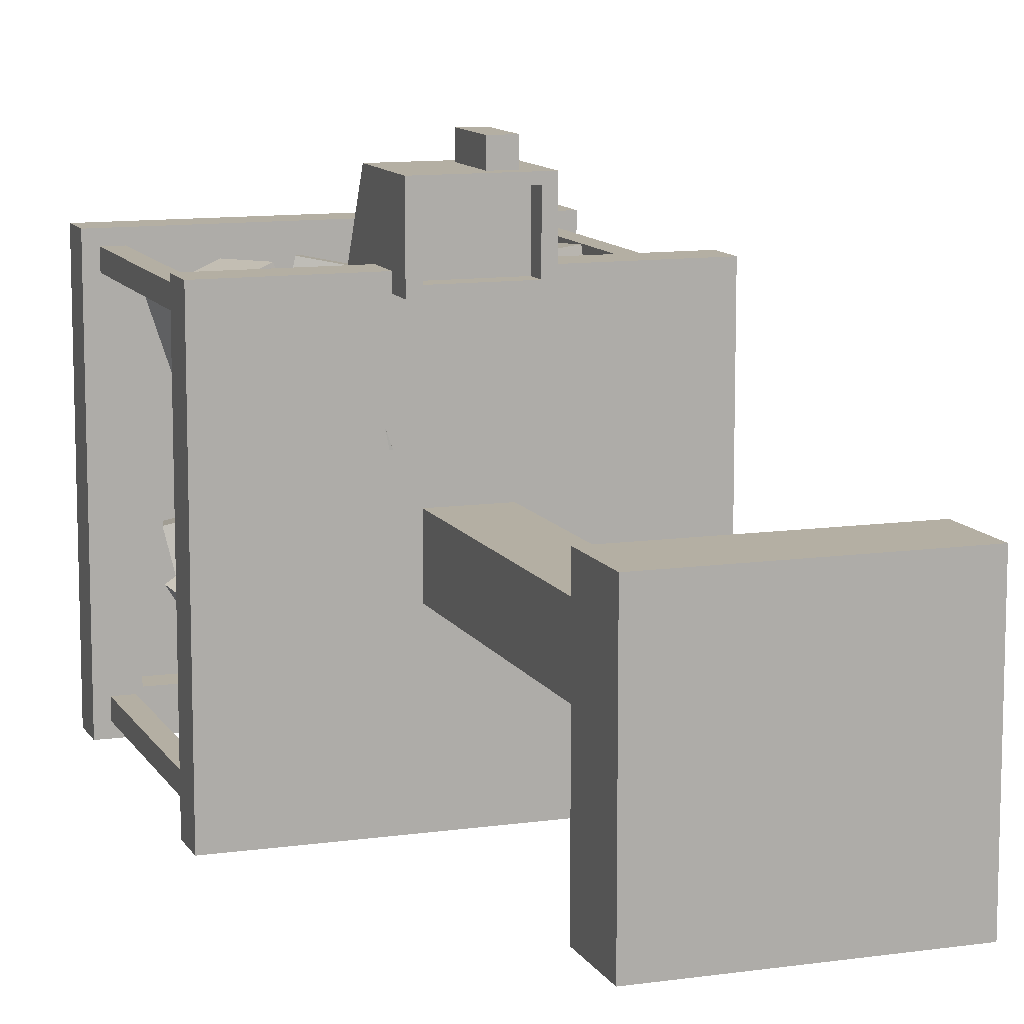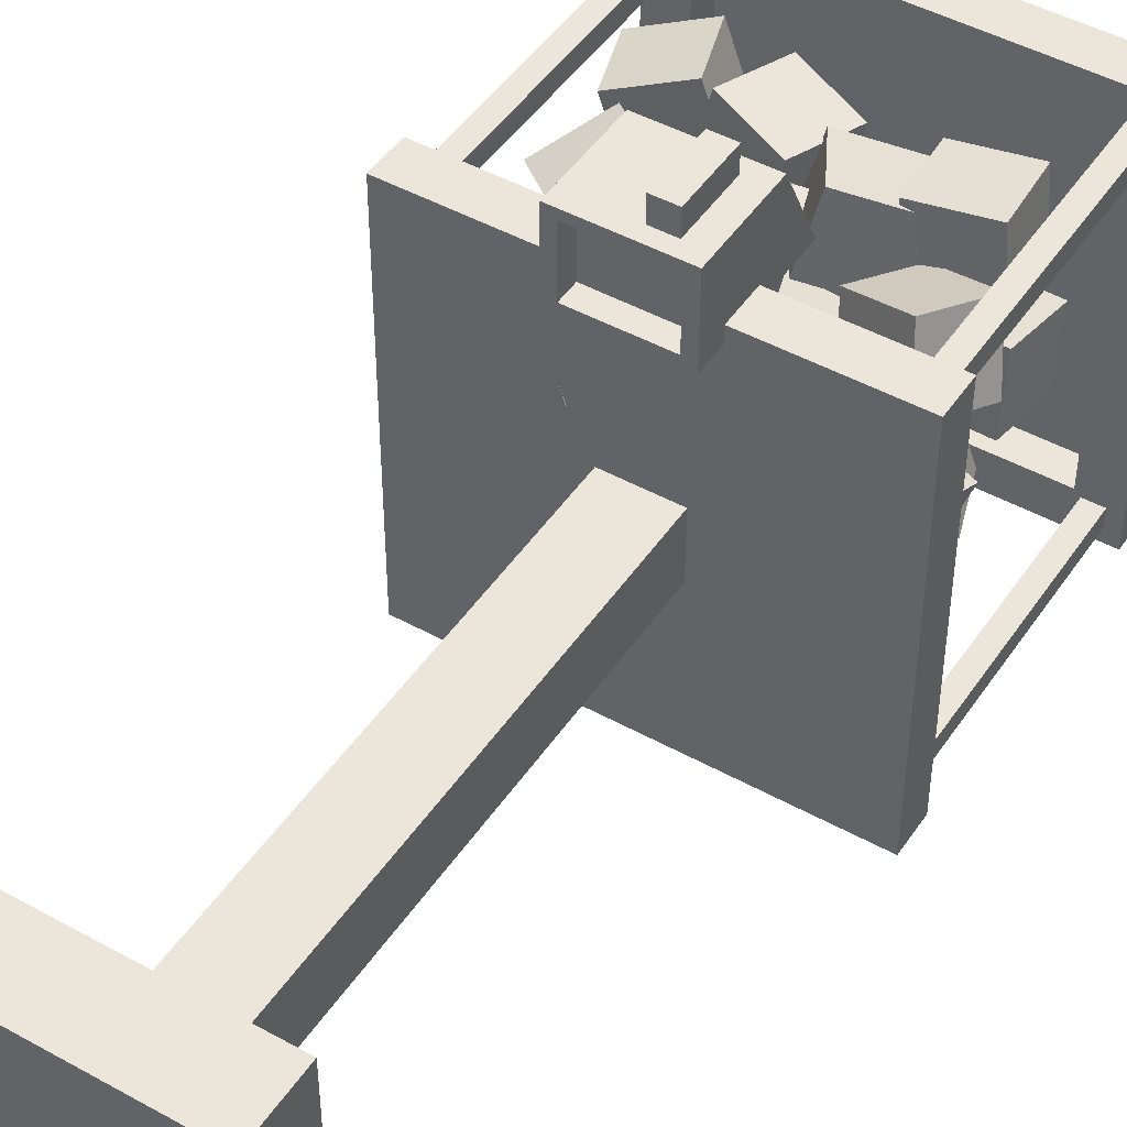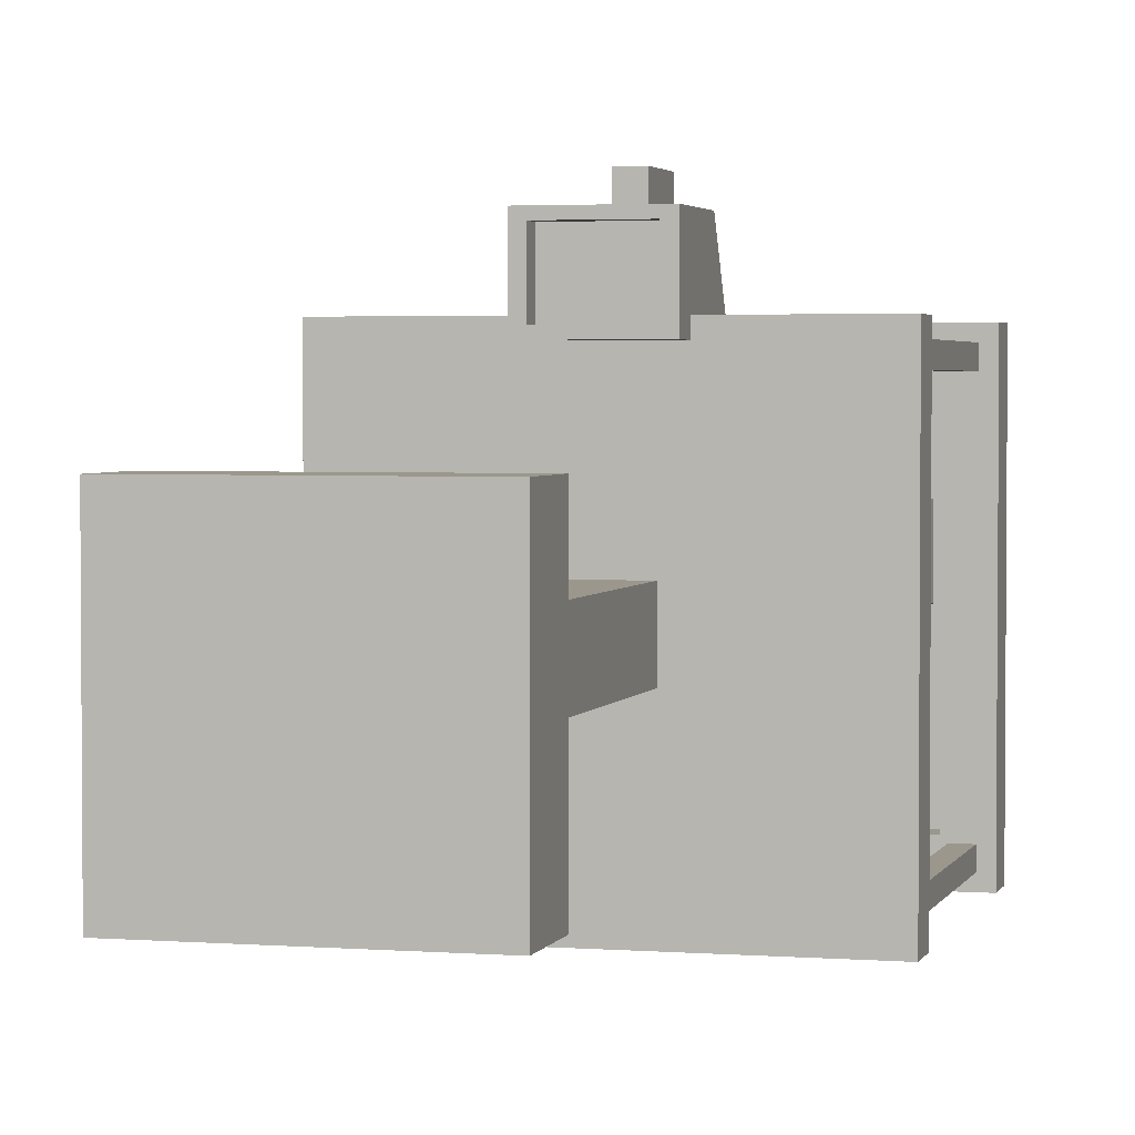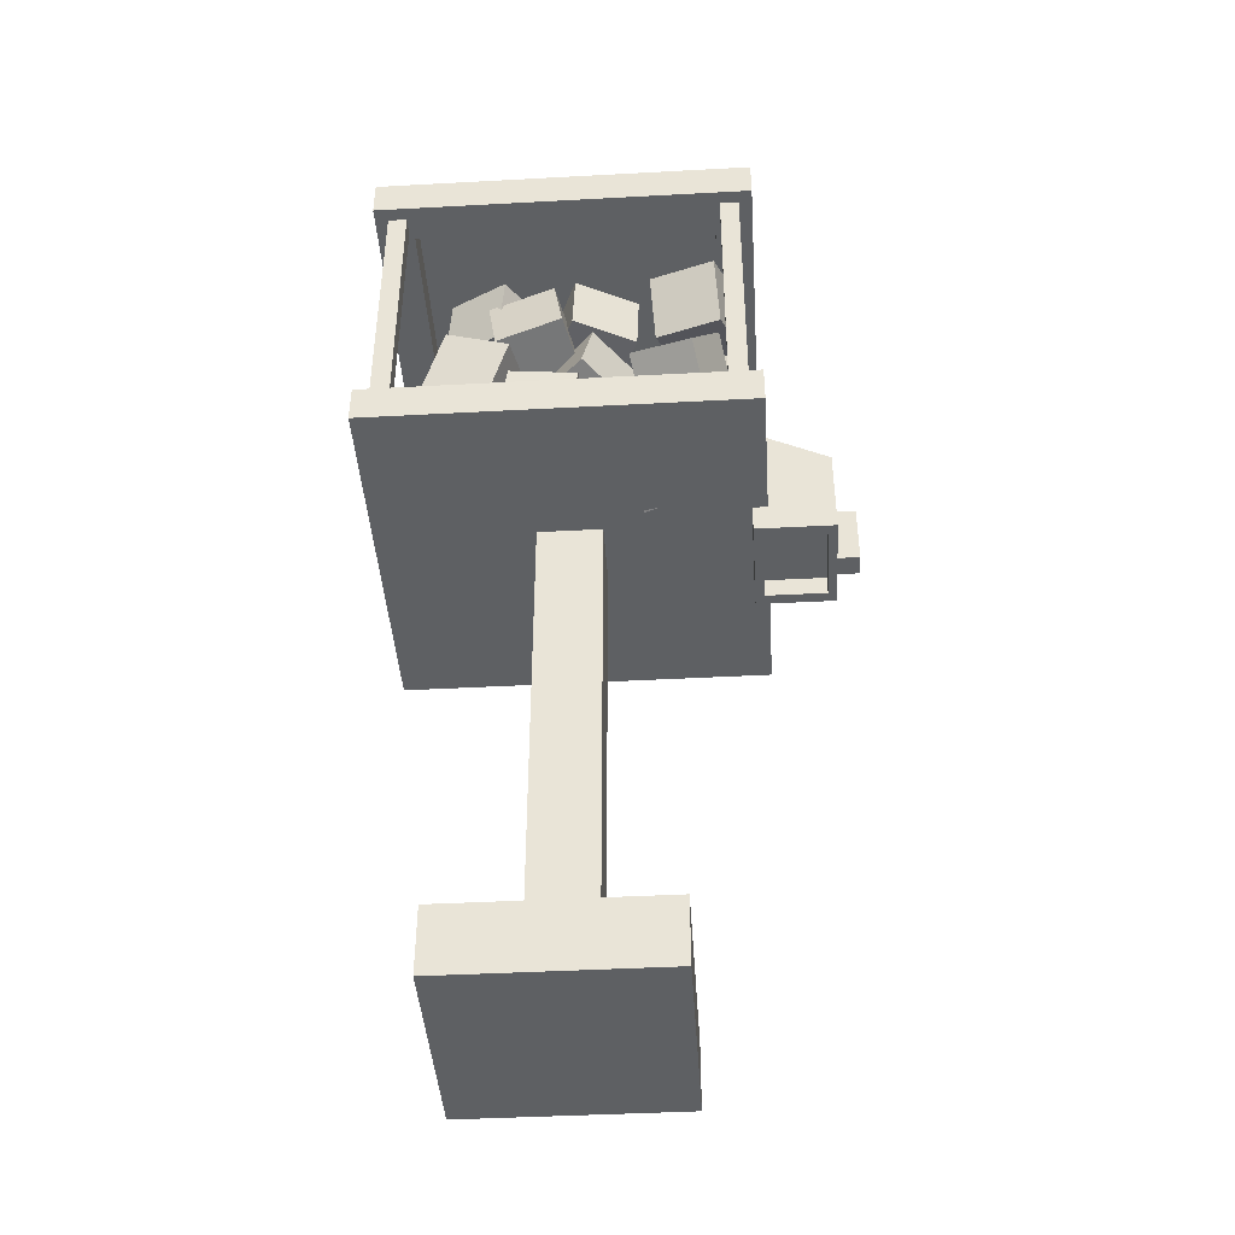
<metadata>
{"format":"obj","ext":"obj","renderer":"f3d","projection":"perspective","resolution":1024,"background":"white","views":[{"elev":11.2,"azim":-19.3,"up":"+Z"},{"elev":46.7,"azim":32.2,"up":"+Z"},{"elev":2.8,"azim":15.0,"up":"+Z"},{"elev":-42.7,"azim":-86.3,"up":"+Y"}]}
</metadata>
<code>
v -0.4027 1.35 -0.459
v -0.3594 1.35 -0.459
v -0.4027 1.965 -0.459
v -0.3594 1.965 -0.459
v -0.4027 1.965 -0.5022
v -0.3594 1.965 -0.5022
v -0.4027 1.35 -0.5022
v -0.3594 1.35 -0.5022
v -0.4027 1.35 0.3031
v -0.3594 1.35 0.3031
v -0.4027 1.965 0.3031
v -0.3594 1.965 0.3031
v -0.4027 1.965 0.2599
v -0.3594 1.965 0.2599
v -0.4027 1.35 0.2599
v -0.3594 1.35 0.2599
v 0.3594 1.35 -0.459
v 0.4027 1.35 -0.459
v 0.3594 1.965 -0.459
v 0.4027 1.965 -0.459
v 0.3594 1.965 -0.5022
v 0.4027 1.965 -0.5022
v 0.3594 1.35 -0.5022
v 0.4027 1.35 -0.5022
v 0.3594 1.35 0.3031
v 0.4027 1.35 0.3031
v 0.3594 1.965 0.3031
v 0.4027 1.965 0.3031
v 0.3594 1.965 0.2599
v 0.4027 1.965 0.2599
v 0.3594 1.35 0.2599
v 0.4027 1.35 0.2599
v -0.1966 1.64 -0.1615
v -0.1147 1.664 -0.2907
v -0.2189 1.792 -0.1471
v -0.137 1.816 -0.2763
v -0.3484 1.781 -0.2313
v -0.2666 1.805 -0.3605
v -0.3262 1.629 -0.2457
v -0.2443 1.653 -0.3749
v -0.1297 1.713 0.1521
v -0.2681 1.664 0.1032
v -0.1786 1.86 0.1426
v -0.317 1.81 0.09365
v -0.228 1.853 0.2892
v -0.3664 1.803 0.2403
v -0.179 1.706 0.2987
v -0.3174 1.657 0.2498
v 0.341 1.638 0.16
v 0.1877 1.623 0.144
v 0.3273 1.792 0.1478
v 0.174 1.777 0.1318
v 0.3102 1.802 0.3014
v 0.1569 1.787 0.2853
v 0.3238 1.649 0.3136
v 0.1705 1.634 0.2975
v 0.1908 1.89 0.1312
v 0.2032 1.833 -0.01209
v 0.04029 1.918 0.107
v 0.05277 1.86 -0.03623
v 0.005913 1.777 0.1607
v 0.0184 1.719 0.01741
v 0.1564 1.749 0.1848
v 0.1689 1.692 0.04155
v 0.3024 1.656 -0.3059
v 0.164 1.607 -0.3548
v 0.2535 1.803 -0.3154
v 0.1151 1.753 -0.3643
v 0.2041 1.796 -0.1688
v 0.06574 1.746 -0.2177
v 0.2531 1.649 -0.1593
v 0.1147 1.6 -0.2082
v 0.1991 1.64 -0.06551
v 0.1942 1.664 0.08738
v 0.211 1.792 -0.0892
v 0.2061 1.816 0.06369
v 0.3653 1.781 -0.08249
v 0.3604 1.805 0.07039
v 0.3534 1.629 -0.05881
v 0.3485 1.653 0.09408
v -0.06555 1.7 -0.2403
v 0.0785 1.651 -0.2684
v -0.01855 1.847 -0.2569
v 0.1255 1.798 -0.2851
v -0.05051 1.84 -0.4083
v 0.09354 1.791 -0.4364
v -0.09751 1.693 -0.3916
v 0.04654 1.644 -0.4198
v 0.1784 1.771 -0.009897
v 0.2836 1.793 -0.1215
v 0.1278 1.916 -0.0296
v 0.2329 1.938 -0.1412
v 0.02598 1.866 -0.1351
v 0.1311 1.888 -0.2467
v 0.07664 1.721 -0.1154
v 0.1818 1.743 -0.227
v -0.2686 1.652 0.06155
v -0.1284 1.637 -0.002471
v -0.2506 1.805 0.06514
v -0.1104 1.79 0.001119
v -0.3139 1.816 -0.07582
v -0.1736 1.801 -0.1398
v -0.3318 1.662 -0.07941
v -0.1916 1.647 -0.1434
v -0.1484 1.685 0.3097
v -0.004316 1.635 0.2815
v -0.1014 1.831 0.293
v 0.04269 1.782 0.2649
v -0.1333 1.824 0.1417
v 0.01073 1.775 0.1135
v -0.1803 1.678 0.1583
v -0.03628 1.628 0.1302
v 0.1917 1.3 0.02108
v 0.1092 1.324 0.1499
v 0.214 1.452 0.006821
v 0.1316 1.476 0.1357
v 0.3432 1.441 0.09154
v 0.2607 1.465 0.2204
v 0.3208 1.289 0.1058
v 0.2384 1.313 0.2346
v 0.1261 1.373 -0.2928
v 0.2643 1.324 -0.2433
v 0.175 1.52 -0.2831
v 0.3132 1.471 -0.2335
v 0.225 1.513 -0.4295
v 0.3631 1.464 -0.3799
v 0.1761 1.366 -0.4392
v 0.3142 1.317 -0.3897
v 0.000334 1.518 0.1072
v 0.1478 1.54 0.06507
v -0.03311 1.663 0.06432
v 0.1143 1.685 0.02222
v -0.06656 1.614 -0.07841
v 0.08089 1.635 -0.1205
v -0.03312 1.468 -0.03556
v 0.1143 1.49 -0.07766
v -0.3445 1.298 -0.3028
v -0.1913 1.283 -0.286
v -0.331 1.452 -0.2905
v -0.1777 1.437 -0.2738
v -0.3132 1.462 -0.444
v -0.1599 1.448 -0.4272
v -0.3267 1.309 -0.4562
v -0.1735 1.294 -0.4395
v -0.3619 1.6 -0.3551
v -0.375 1.542 -0.2119
v -0.2115 1.627 -0.3303
v -0.2246 1.57 -0.1871
v -0.1769 1.486 -0.3838
v -0.19 1.428 -0.2406
v -0.3273 1.458 -0.4085
v -0.3404 1.401 -0.2653
v -0.103 1.419 -0.3255
v -0.01057 1.468 -0.2116
v -0.1738 1.556 -0.328
v -0.08133 1.606 -0.2141
v -0.07171 1.607 -0.4329
v 0.02076 1.657 -0.319
v -0.000946 1.469 -0.4304
v 0.09152 1.519 -0.3165
v -0.308 1.316 0.1633
v -0.1698 1.267 0.2128
v -0.2591 1.463 0.173
v -0.1209 1.413 0.2226
v -0.2091 1.456 0.02664
v -0.07095 1.406 0.07616
v -0.258 1.309 0.0169
v -0.1199 1.26 0.06642
v 0.1945 1.607 0.1264
v 0.0598 1.543 0.1675
v 0.1228 1.743 0.1032
v -0.01191 1.678 0.1443
v 0.1491 1.782 0.2507
v 0.01434 1.718 0.2918
v 0.2208 1.647 0.2739
v 0.08605 1.582 0.315
v -0.3662 1.542 0.1853
v -0.2512 1.442 0.2136
v -0.2813 1.657 0.245
v -0.1663 1.557 0.2733
v -0.2219 1.686 0.105
v -0.1068 1.586 0.1332
v -0.3068 1.571 0.04525
v -0.1918 1.471 0.07353
v -0.1276 1.483 -0.1903
v -0.1267 1.485 -0.03549
v 0.0263 1.5 -0.1914
v 0.02716 1.502 -0.03655
v 0.04352 1.346 -0.1896
v 0.04437 1.348 -0.03479
v -0.1104 1.329 -0.1886
v -0.1095 1.331 -0.03374
v -0.2037 1.3 -0.07662
v -0.1981 1.324 -0.2295
v -0.2157 1.452 -0.05299
v -0.2101 1.476 -0.2059
v -0.37 1.441 -0.06036
v -0.3644 1.465 -0.2132
v -0.3579 1.289 -0.084
v -0.3524 1.313 -0.2369
v 0.06025 1.477 0.09927
v -0.08392 1.428 0.1268
v 0.01317 1.624 0.1157
v -0.131 1.574 0.1432
v 0.04448 1.617 0.2672
v -0.0997 1.567 0.2948
v 0.09155 1.47 0.2508
v -0.05262 1.421 0.2783
v -0.274 1.455 -0.1645
v -0.3797 1.476 -0.0533
v -0.2235 1.6 -0.1445
v -0.3291 1.621 -0.03337
v -0.1221 1.55 -0.03858
v -0.2278 1.572 0.07259
v -0.1727 1.405 -0.0585
v -0.2784 1.427 0.05266
v 0.2646 1.312 -0.2017
v 0.1241 1.297 -0.1382
v 0.2467 1.465 -0.2053
v 0.1062 1.451 -0.1419
v 0.3093 1.476 -0.06409
v 0.1688 1.461 -0.000678
v 0.3272 1.322 -0.06042
v 0.1867 1.307 0.002989
v 0.3395 1.615 -0.1366
v 0.2943 1.559 -0.274
v 0.1917 1.641 -0.09859
v 0.1465 1.586 -0.2359
v 0.1819 1.499 -0.038
v 0.1367 1.444 -0.1753
v 0.3297 1.473 -0.07601
v 0.2845 1.417 -0.2134
v 0.3272 1.407 0.1383
v 0.1897 1.456 0.08721
v 0.3894 1.545 0.1046
v 0.2519 1.594 0.05346
v 0.3548 1.595 0.2468
v 0.2173 1.645 0.1957
v 0.2925 1.457 0.2806
v 0.155 1.507 0.2294
v 0.1454 1.345 -0.4503
v 0.001278 1.295 -0.4228
v 0.09838 1.491 -0.4338
v -0.0458 1.442 -0.4063
v 0.1297 1.485 -0.2823
v -0.01449 1.435 -0.2548
v 0.1768 1.338 -0.2988
v 0.03258 1.289 -0.2713
v -0.2464 1.567 -0.05962
v -0.2158 1.537 -0.2085
v -0.2108 1.716 -0.08201
v -0.1802 1.686 -0.2309
v -0.3584 1.745 -0.1183
v -0.3277 1.716 -0.2672
v -0.394 1.596 -0.09595
v -0.3633 1.567 -0.2448
v 0.2609 1.539 -0.4444
v 0.1475 1.439 -0.4103
v 0.1575 1.654 -0.4527
v 0.04399 1.554 -0.4186
v 0.1774 1.683 -0.3019
v 0.06395 1.583 -0.2678
v 0.2809 1.568 -0.2936
v 0.1674 1.468 -0.2595
v 0.1186 1.196 0.2997
v -0.1186 1.196 0.2997
v 0.1186 1.5 0.2997
v -0.1186 1.5 0.2997
v 0.1186 1.407 0.4803
v -0.1186 1.407 0.4803
v 0.1186 1.196 0.4803
v -0.1186 1.196 0.4803
v 0.09219 1.196 0.4602
v -0.09219 1.196 0.4602
v -0.09219 1.196 0.3198
v 0.09219 1.196 0.3198
v 0.09219 1.243 0.4602
v -0.09219 1.243 0.4602
v -0.09219 1.243 0.3198
v 0.09219 1.243 0.3198
v 0.06887 1.374 0.4803
v -0.06451 1.357 0.4803
v -0.06451 1.246 0.4803
v 0.06887 1.229 0.4803
v -0.04151 1.357 0.4803
v -0.04151 1.246 0.4803
v 0.01767 1.374 0.4803
v 0.01767 1.229 0.4803
v 0.06887 1.374 0.5327
v 0.01767 1.374 0.5327
v 0.01767 1.229 0.5327
v 0.06887 1.229 0.5327
v -0.4332 1.262 0.3337
v 0.4332 1.262 0.3337
v -0.4332 1.35 0.3337
v 0.4332 1.35 0.3337
v -0.4332 1.35 -0.5327
v 0.4332 1.35 -0.5327
v -0.4332 1.262 -0.5327
v 0.4332 1.262 -0.5327
v -0.3473 1.35 0.2478
v 0.3473 1.35 0.2478
v 0.3473 1.35 -0.4468
v -0.3473 1.35 -0.4468
v -0.3473 1.262 -0.4468
v 0.3473 1.262 -0.4468
v 0.3473 1.262 0.2478
v -0.3473 1.262 0.2478
v -0.4332 1.35 0.3337
v 0.4332 1.35 0.3337
v 0.4332 1.35 0.3337
v 0.4332 1.35 -0.5327
v 0.4332 1.35 -0.5327
v -0.4332 1.35 -0.5327
v -0.4332 1.35 -0.5327
v -0.4332 1.35 0.3337
v 0.3473 1.266 0.2478
v 0.3473 1.266 -0.4468
v -0.3473 1.266 -0.4468
v -0.3473 1.266 0.2478
v -0.2451 0 0.1456
v 0.2451 0 0.1456
v -0.2451 0 -0.3447
v 0.2451 0 -0.3447
v -0.07324 1.262 -0.02627
v 0.07324 1.262 -0.02627
v 0.07324 1.262 -0.1728
v -0.07324 1.262 -0.1728
v -0.2451 0.1542 0.1456
v 0.2451 0.1542 0.1456
v 0.2451 0.1542 -0.3447
v -0.2451 0.1542 -0.3447
v 0.07324 0.1542 -0.1728
v 0.07324 0.1542 -0.02627
v -0.07324 0.1542 -0.02627
v -0.07324 0.1542 -0.1728
v 0.4332 2.054 0.3337
v -0.4332 2.054 0.3337
v 0.4332 1.965 0.3337
v -0.4332 1.965 0.3337
v 0.4332 1.965 -0.5327
v -0.4332 1.965 -0.5327
v 0.4332 2.054 -0.5327
v -0.4332 2.054 -0.5327
v 0.3473 1.965 0.2478
v -0.3473 1.965 0.2478
v -0.3473 1.965 -0.4468
v 0.3473 1.965 -0.4468
v 0.3473 2.129 -0.4468
v -0.3473 2.129 -0.4468
v -0.3473 2.129 0.2478
v 0.3473 2.129 0.2478
v 0.4332 1.965 0.3337
v -0.4332 1.965 0.3337
v -0.4332 1.965 0.3337
v -0.4332 1.965 -0.5327
v -0.4332 1.965 -0.5327
v 0.4332 1.965 -0.5327
v 0.4332 1.965 -0.5327
v 0.4332 1.965 0.3337
v -0.3473 2.035 0.2478
v -0.3473 2.035 -0.4468
v 0.3473 2.035 -0.4468
v 0.3473 2.035 0.2478
f 1 2 4 3
f 3 4 6 5
f 5 6 8 7
f 7 8 2 1
f 2 8 6 4
f 7 1 3 5
f 9 10 12 11
f 11 12 14 13
f 13 14 16 15
f 15 16 10 9
f 10 16 14 12
f 15 9 11 13
f 17 18 20 19
f 19 20 22 21
f 21 22 24 23
f 23 24 18 17
f 18 24 22 20
f 23 17 19 21
f 25 26 28 27
f 27 28 30 29
f 29 30 32 31
f 31 32 26 25
f 26 32 30 28
f 31 25 27 29
f 33 34 36 35
f 35 36 38 37
f 37 38 40 39
f 39 40 34 33
f 34 40 38 36
f 39 33 35 37
f 41 42 44 43
f 43 44 46 45
f 45 46 48 47
f 47 48 42 41
f 42 48 46 44
f 47 41 43 45
f 49 50 52 51
f 51 52 54 53
f 53 54 56 55
f 55 56 50 49
f 50 56 54 52
f 55 49 51 53
f 57 58 60 59
f 59 60 62 61
f 61 62 64 63
f 63 64 58 57
f 58 64 62 60
f 63 57 59 61
f 65 66 68 67
f 67 68 70 69
f 69 70 72 71
f 71 72 66 65
f 66 72 70 68
f 71 65 67 69
f 73 74 76 75
f 75 76 78 77
f 77 78 80 79
f 79 80 74 73
f 74 80 78 76
f 79 73 75 77
f 81 82 84 83
f 83 84 86 85
f 85 86 88 87
f 87 88 82 81
f 82 88 86 84
f 87 81 83 85
f 89 90 92 91
f 91 92 94 93
f 93 94 96 95
f 95 96 90 89
f 90 96 94 92
f 95 89 91 93
f 97 98 100 99
f 99 100 102 101
f 101 102 104 103
f 103 104 98 97
f 98 104 102 100
f 103 97 99 101
f 105 106 108 107
f 107 108 110 109
f 109 110 112 111
f 111 112 106 105
f 106 112 110 108
f 111 105 107 109
f 113 114 116 115
f 115 116 118 117
f 117 118 120 119
f 119 120 114 113
f 114 120 118 116
f 119 113 115 117
f 121 122 124 123
f 123 124 126 125
f 125 126 128 127
f 127 128 122 121
f 122 128 126 124
f 127 121 123 125
f 129 130 132 131
f 131 132 134 133
f 133 134 136 135
f 135 136 130 129
f 130 136 134 132
f 135 129 131 133
f 137 138 140 139
f 139 140 142 141
f 141 142 144 143
f 143 144 138 137
f 138 144 142 140
f 143 137 139 141
f 145 146 148 147
f 147 148 150 149
f 149 150 152 151
f 151 152 146 145
f 146 152 150 148
f 151 145 147 149
f 153 154 156 155
f 155 156 158 157
f 157 158 160 159
f 159 160 154 153
f 154 160 158 156
f 159 153 155 157
f 161 162 164 163
f 163 164 166 165
f 165 166 168 167
f 167 168 162 161
f 162 168 166 164
f 167 161 163 165
f 169 170 172 171
f 171 172 174 173
f 173 174 176 175
f 175 176 170 169
f 170 176 174 172
f 175 169 171 173
f 177 178 180 179
f 179 180 182 181
f 181 182 184 183
f 183 184 178 177
f 178 184 182 180
f 183 177 179 181
f 185 186 188 187
f 187 188 190 189
f 189 190 192 191
f 191 192 186 185
f 186 192 190 188
f 191 185 187 189
f 193 194 196 195
f 195 196 198 197
f 197 198 200 199
f 199 200 194 193
f 194 200 198 196
f 199 193 195 197
f 201 202 204 203
f 203 204 206 205
f 205 206 208 207
f 207 208 202 201
f 202 208 206 204
f 207 201 203 205
f 209 210 212 211
f 211 212 214 213
f 213 214 216 215
f 215 216 210 209
f 210 216 214 212
f 215 209 211 213
f 217 218 220 219
f 219 220 222 221
f 221 222 224 223
f 223 224 218 217
f 218 224 222 220
f 223 217 219 221
f 225 226 228 227
f 227 228 230 229
f 229 230 232 231
f 231 232 226 225
f 226 232 230 228
f 231 225 227 229
f 233 234 236 235
f 235 236 238 237
f 237 238 240 239
f 239 240 234 233
f 234 240 238 236
f 239 233 235 237
f 241 242 244 243
f 243 244 246 245
f 245 246 248 247
f 247 248 242 241
f 242 248 246 244
f 247 241 243 245
f 249 250 252 251
f 251 252 254 253
f 253 254 256 255
f 255 256 250 249
f 250 256 254 252
f 255 249 251 253
f 257 258 260 259
f 259 260 262 261
f 261 262 264 263
f 263 264 258 257
f 258 264 262 260
f 263 257 259 261
f 265 266 268 267
f 267 268 270 269
f 289 290 291 292
f 277 278 279 280
f 266 272 270 268
f 271 265 267 269
f 271 272 274 273
f 272 266 275 274
f 266 265 276 275
f 265 271 273 276
f 273 274 278 277
f 274 275 279 278
f 275 276 280 279
f 276 273 277 280
f 269 270 282 285 287 281
f 270 272 283 282
f 272 271 284 288 286 283
f 271 269 281 284
f 286 285 282 283
f 288 287 285 286
f 281 287 290 289
f 287 288 291 290
f 288 284 292 291
f 284 281 289 292
f 293 294 296 310 309 295
f 297 314 313 298 300 299
f 294 300 298 312 311 296
f 299 293 295 316 315 297
f 299 300 306 305
f 300 294 307 306
f 294 293 308 307
f 293 299 305 308
f 301 309 310 302
f 302 311 312 303
f 303 313 314 304
f 304 315 316 301
f 306 307 308 305
f 317 318 319 320
f 302 303 318 317
f 303 304 319 318
f 304 301 320 319
f 301 302 317 320
f 323 324 322 321
f 329 330 334 335
f 330 331 333 334
f 336 333 331 332
f 332 329 335 336
f 321 322 330 329
f 322 324 331 330
f 332 331 324 323
f 323 321 329 332
f 334 333 327 326
f 335 334 326 325
f 336 335 325 328
f 328 327 333 336
f 337 338 340 354 353 339
f 341 358 357 342 344 343
f 338 344 342 356 355 340
f 343 337 339 360 359 341
f 343 344 350 349
f 344 338 351 350
f 338 337 352 351
f 337 343 349 352
f 345 353 354 346
f 346 355 356 347
f 347 357 358 348
f 348 359 360 345
f 350 351 352 349
f 361 362 363 364
f 346 347 362 361
f 347 348 363 362
f 348 345 364 363
f 345 346 361 364

</code>
